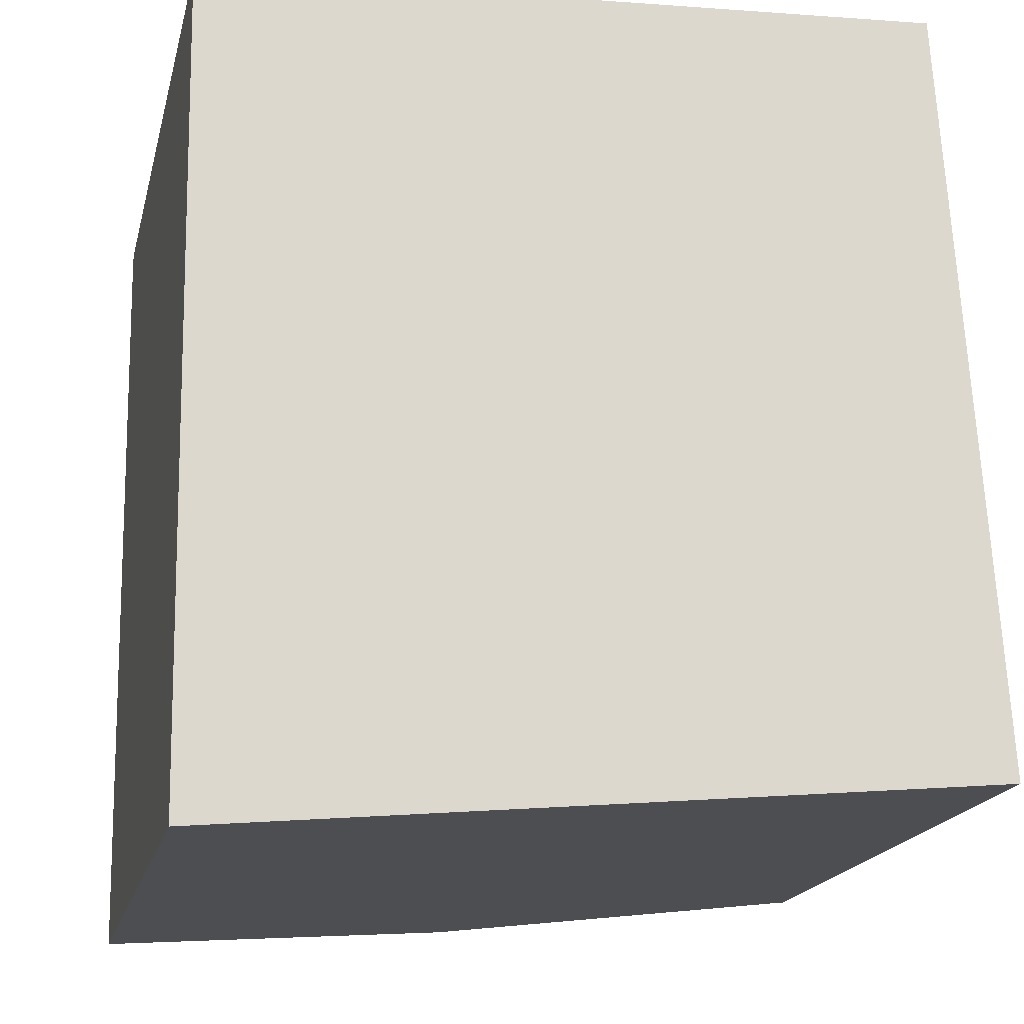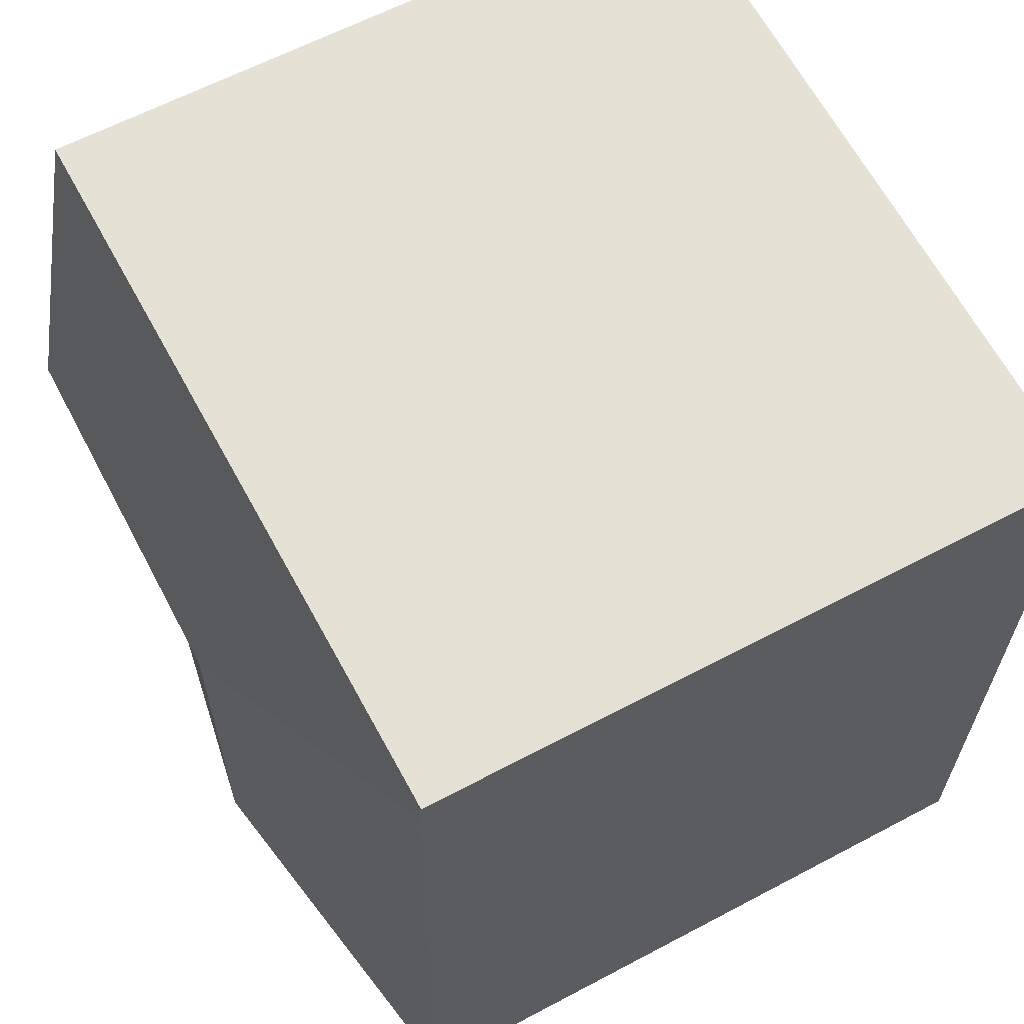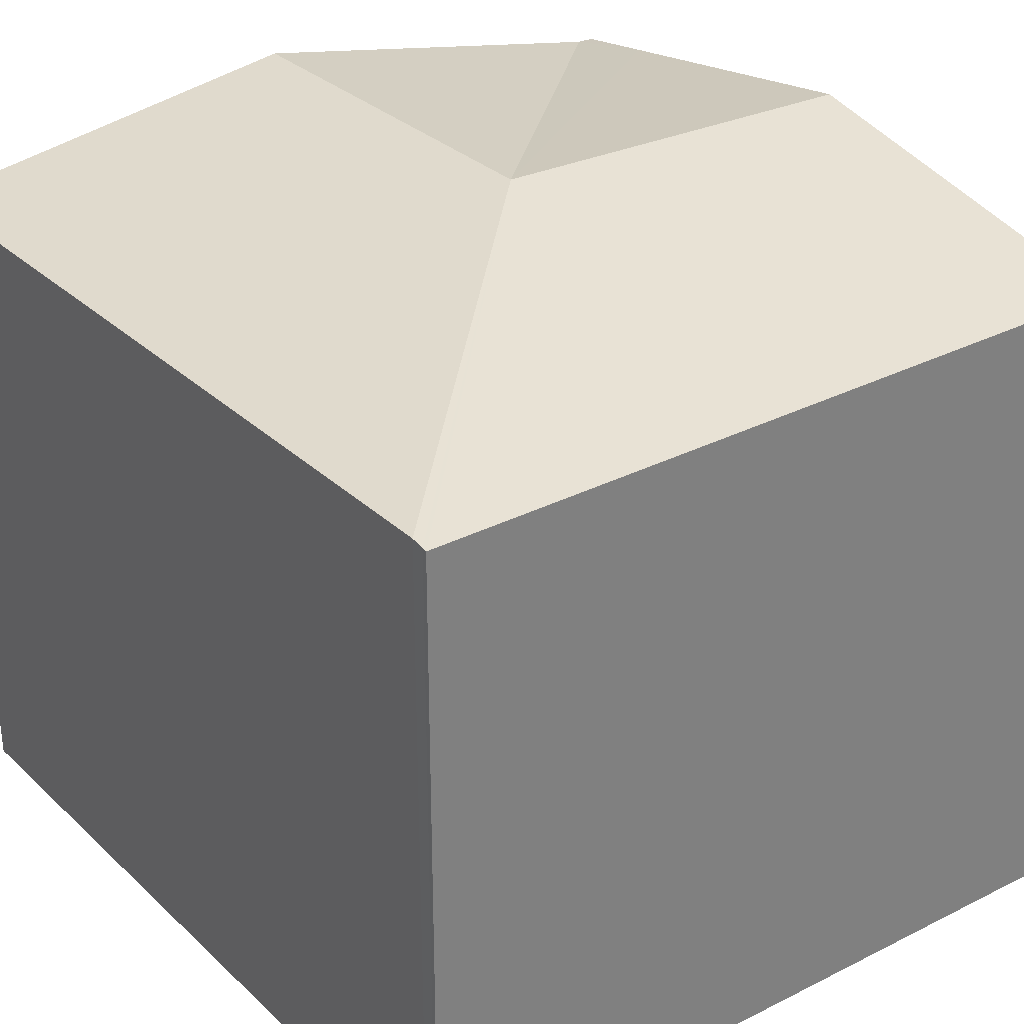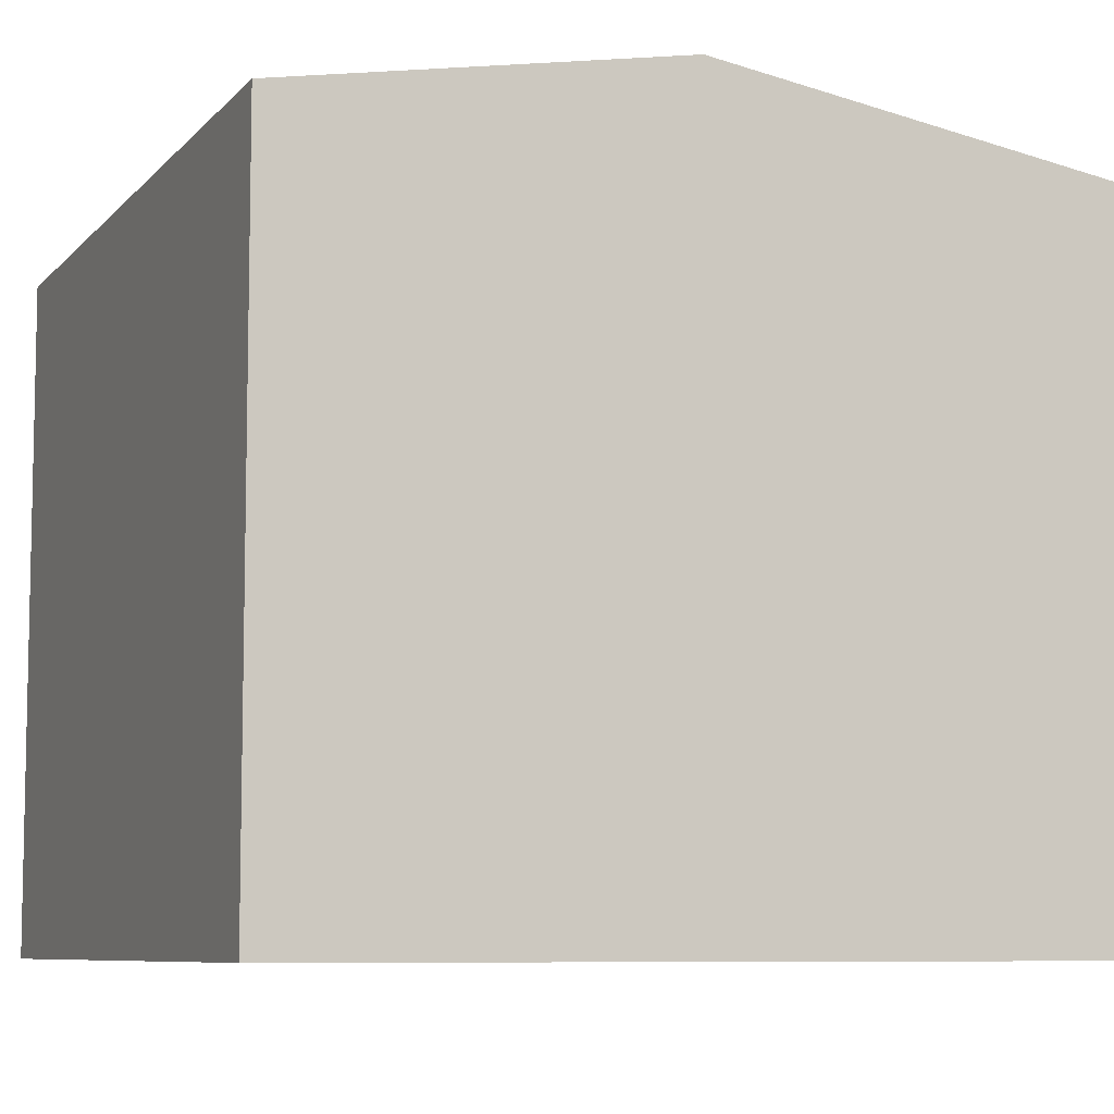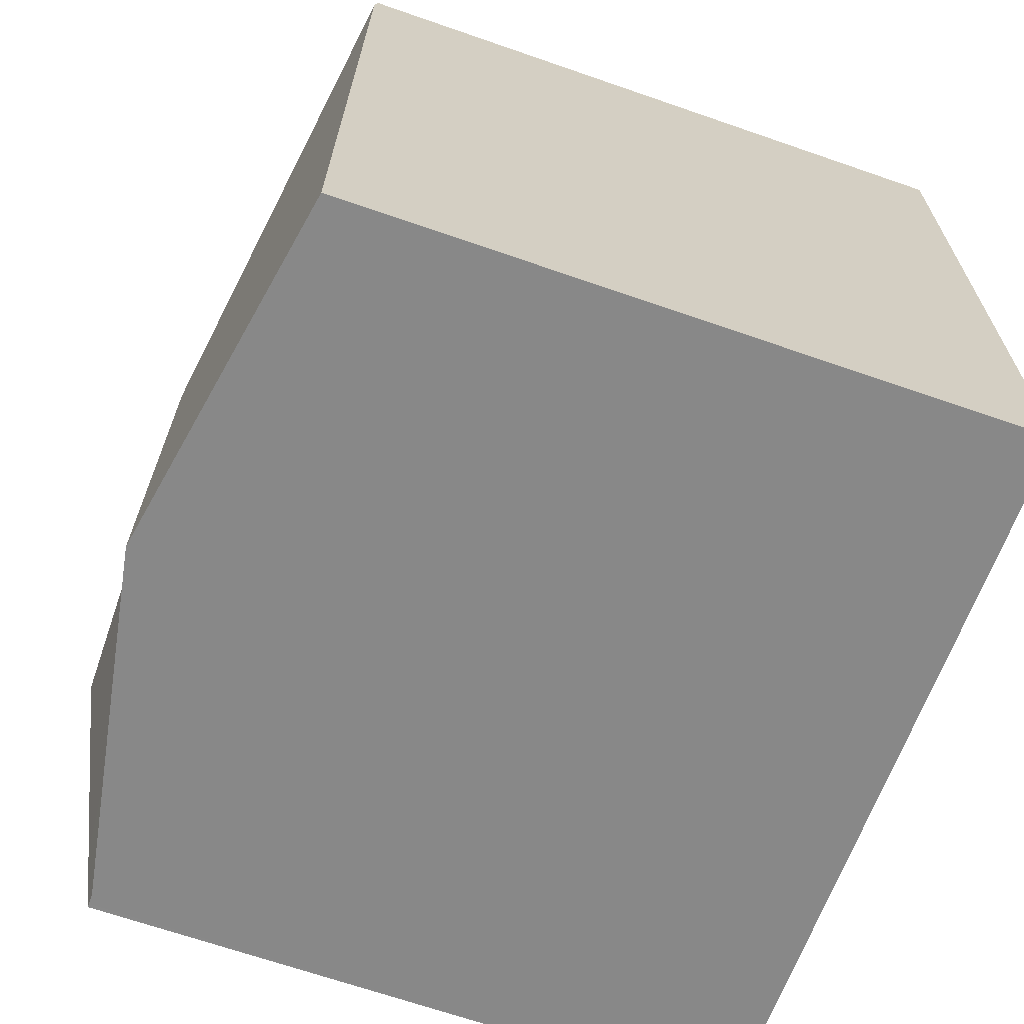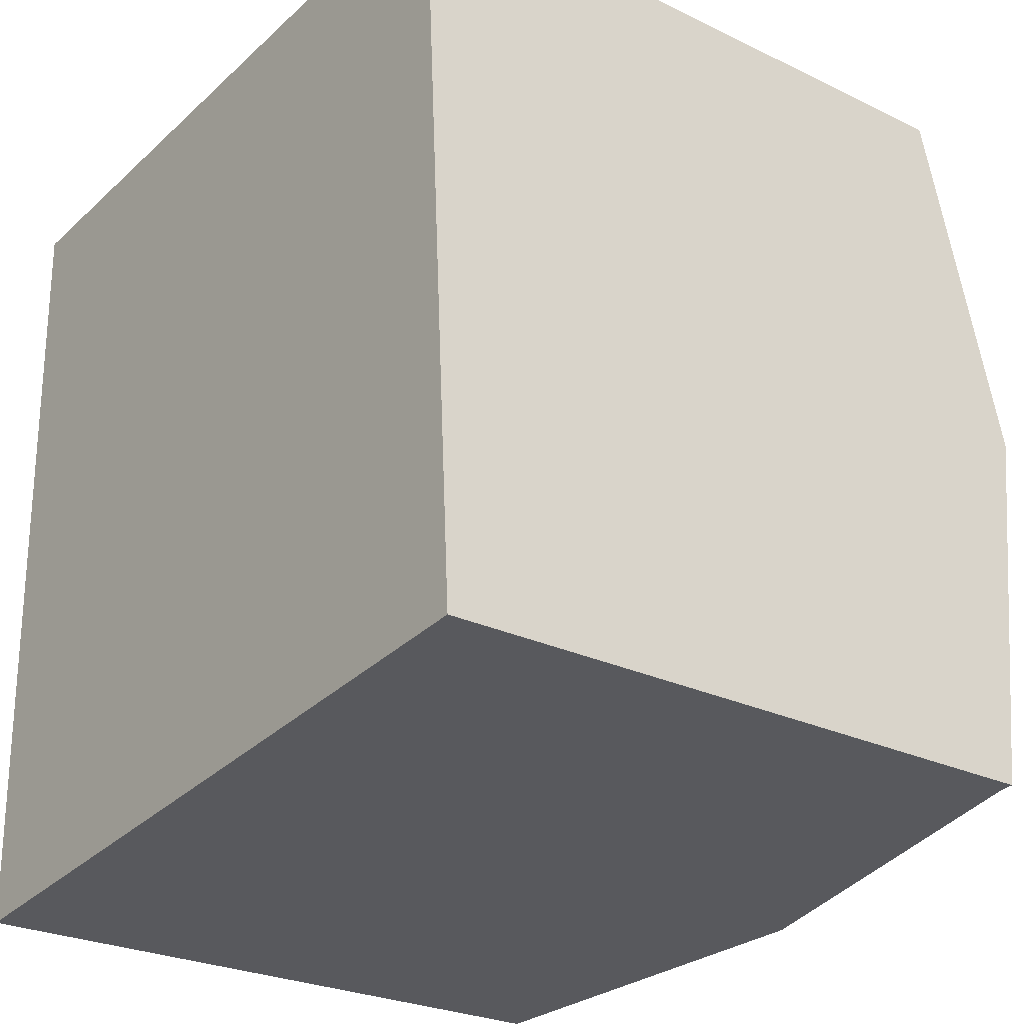
<metadata>
{"format":"obj","ext":"obj","renderer":"f3d","projection":"perspective","resolution":1024,"background":"white","views":[{"elev":-18.4,"azim":-13.0,"up":"+Z"},{"elev":62.0,"azim":-118.3,"up":"+Z"},{"elev":31.3,"azim":-38.5,"up":"+Y"},{"elev":-7.7,"azim":64.2,"up":"+Y"},{"elev":-68.2,"azim":-109.1,"up":"+Z"},{"elev":-25.9,"azim":52.4,"up":"+Z"}]}
</metadata>
<code>
v  6.271 5.366 -5.94
v  6.261 5.486 -5.239
v  6.304 5.366 -5.937
v  6.176 5.366 -5.949
v  3.087 5.91 -3.043
v  6.107 5.91 -2.754
v  3.134 5.91 -6.241
v  0.002 5.367 -0.142
v  0.096 5.367 -6.532
v  0.001 5.349 -0.037
v  0 5.343 3.272e-16
v  0.847 5.349 0.044
v  5.257 5.382 0.275
v  5.918 5.387 0.31
v  0.001 2.266e-18 -0.037
v  0 0 0
v  0.096 4e-16 -6.532
v  0.002 8.695e-18 -0.142
v  0.847 -2.694e-18 0.044
v  5.918 -1.898e-17 0.31
v  5.257 -1.684e-17 0.275
v  6.107 1.686e-16 -2.754
v  6.261 3.208e-16 -5.239
v  6.304 3.635e-16 -5.937
v  3.134 3.822e-16 -6.241
v  6.271 3.637e-16 -5.94
v  6.176 3.643e-16 -5.949
g defaultobject
f 1 2 3
f 2 1 4
f 2 4 5
f 2 5 6
f 5 4 7
f 8 7 9
f 7 8 5
f 10 5 8
f 5 10 11
f 5 11 12
f 5 12 13
f 5 13 6
f 6 13 14
f 15 11 10
f 11 15 16
f 17 8 9
f 8 17 18
f 8 18 10
f 10 18 15
f 16 12 11
f 12 16 13
f 13 16 14
f 14 16 19
f 14 19 20
f 20 19 21
f 20 6 14
f 6 20 2
f 2 20 22
f 2 22 3
f 3 22 23
f 3 23 24
f 24 1 3
f 1 24 4
f 4 24 9
f 9 24 25
f 9 25 17
f 25 24 26
f 25 26 27
f 9 7 4
f 23 26 24
f 26 23 27
f 27 23 25
f 25 23 22
f 25 22 17
f 17 22 20
f 17 20 18
f 18 20 21
f 18 21 19
f 18 19 15
f 15 19 16

</code>
